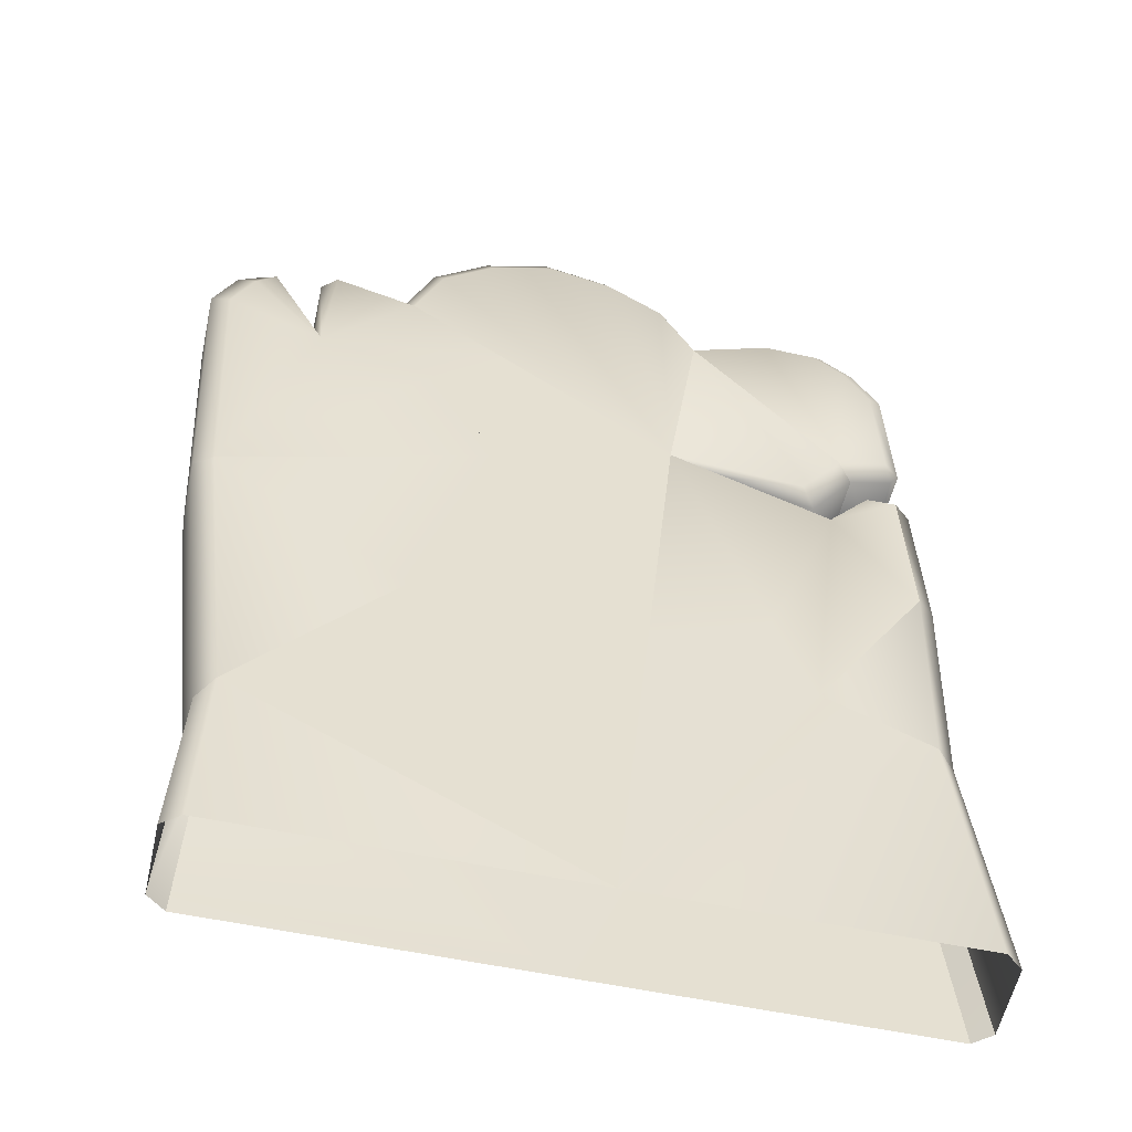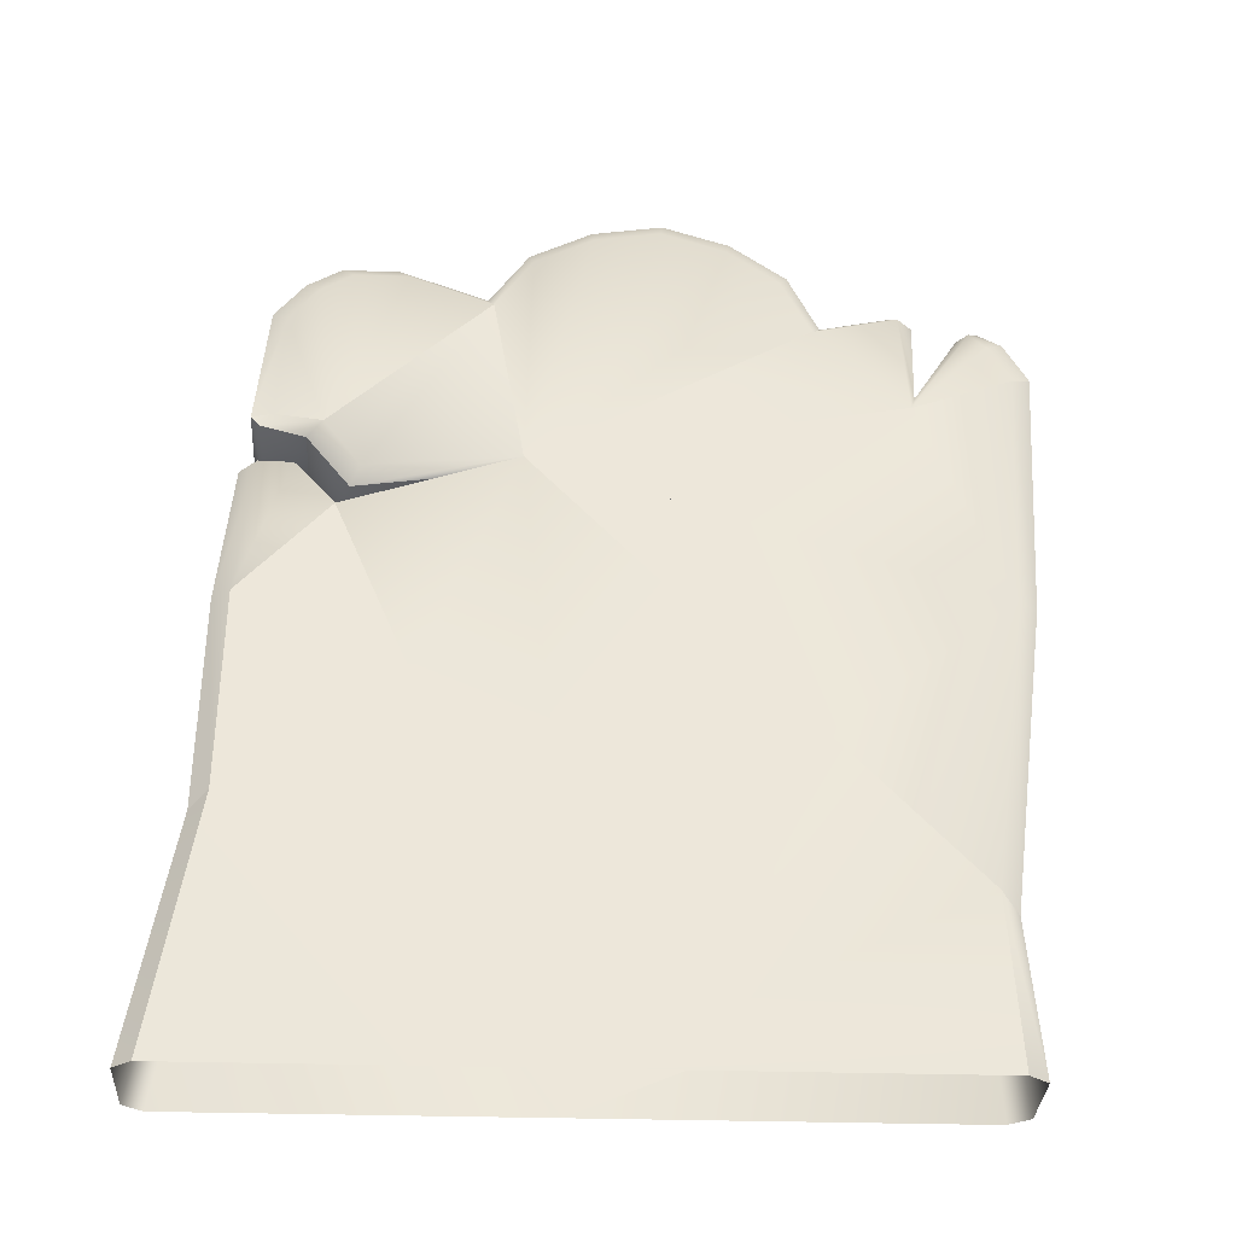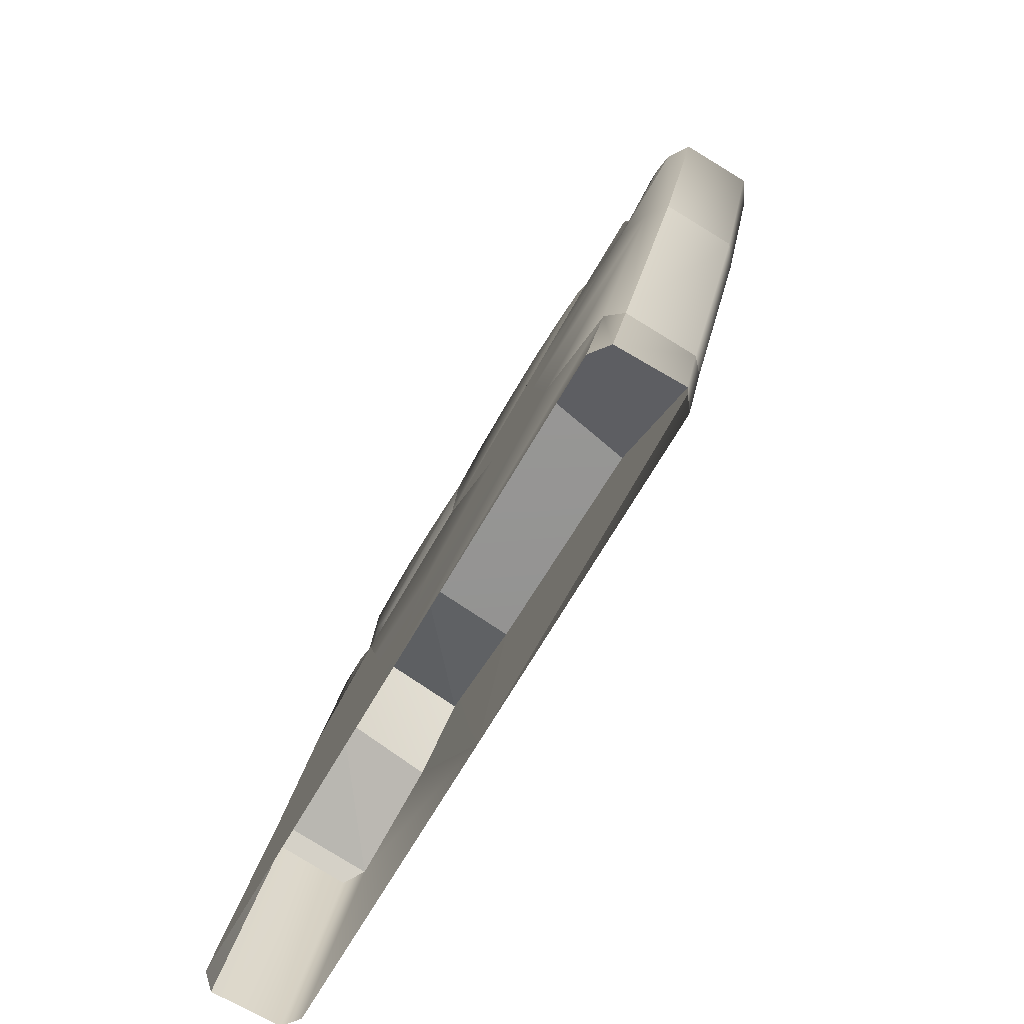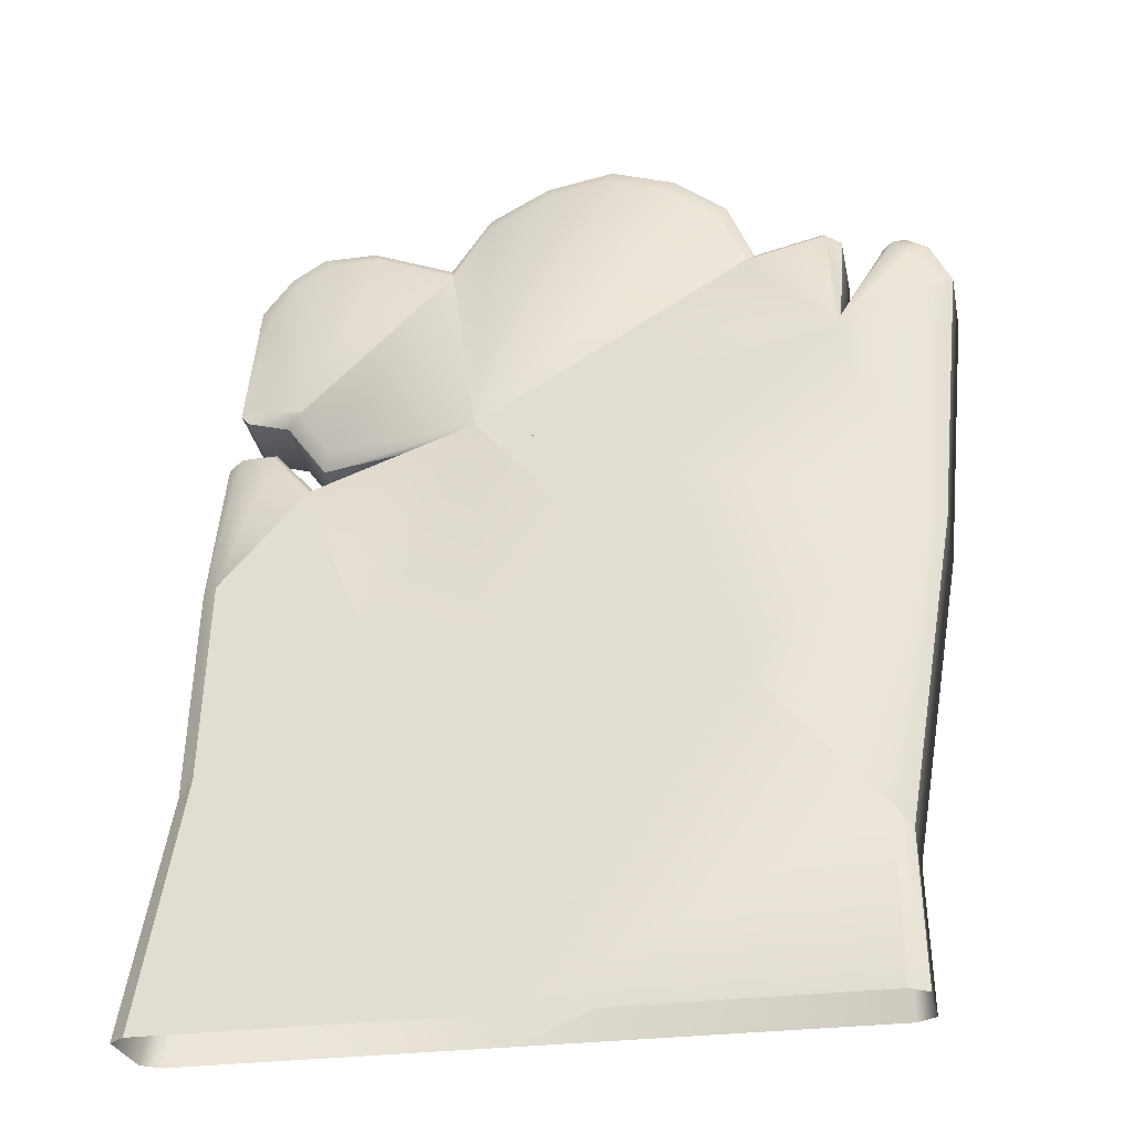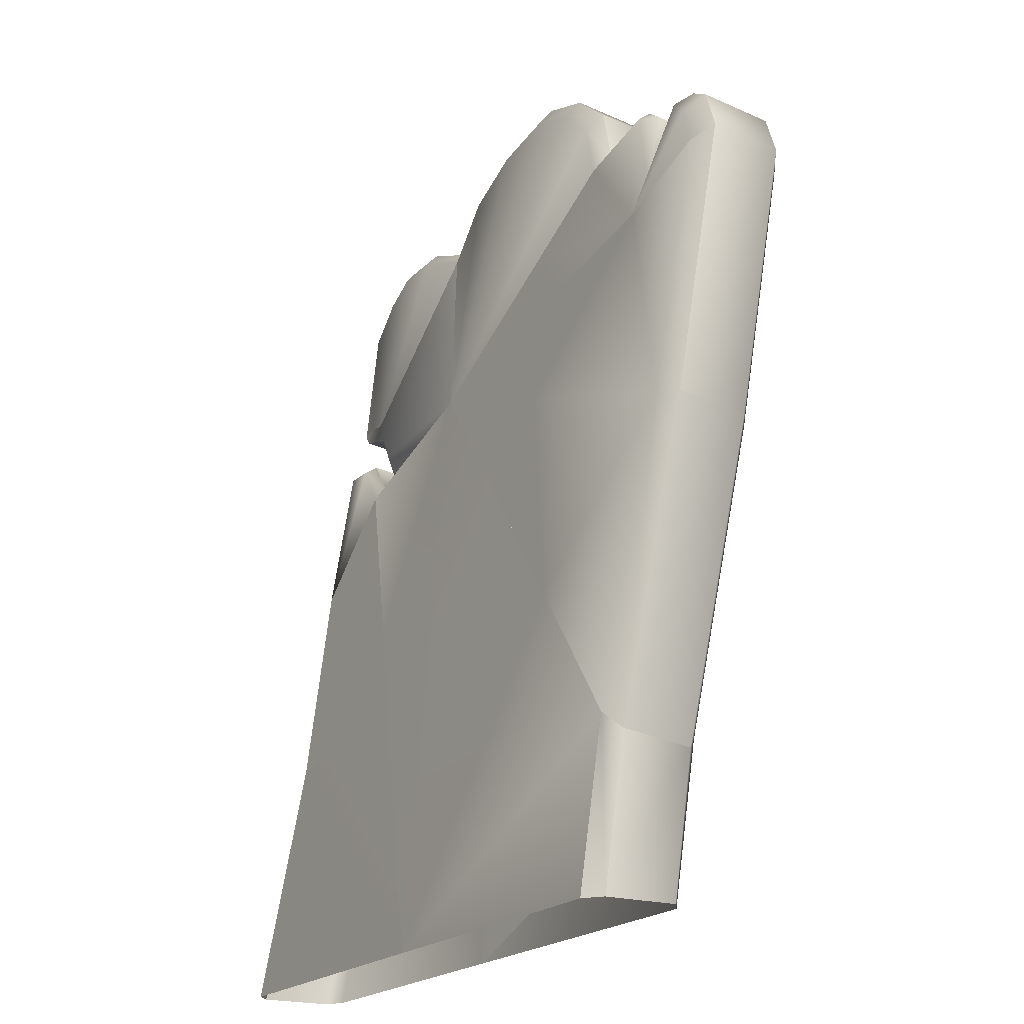
<metadata>
{"format":"obj","ext":"obj","renderer":"f3d","projection":"perspective","resolution":1024,"background":"white","views":[{"elev":-58.8,"azim":167.9,"up":"+Y"},{"elev":-32.3,"azim":-2.4,"up":"+Y"},{"elev":-68.8,"azim":59.9,"up":"+Y"},{"elev":-26.8,"azim":12.2,"up":"+Y"},{"elev":-20.2,"azim":60.3,"up":"+Y"}]}
</metadata>
<code>
o Mesh_0003
v 0.2596 1.532 -0.1746
v 0.4682 1.807 -0.2106
v -0.1709 2.031 -0.2324
v 0.5662 2.186 -0.2584
v 0.3719 2.373 -0.2797
v 1.016 2.28 -0.2742
v 1.341 2.407 -0.2933
v 1.272 1.523 -0.1832
v 0.6911 1.031 -0.1167
v 1.126 0.5261 -0.05825
v 1.406 2.45 -0.3467
v 1.334 1.52 -0.2307
v 1.18 0.4698 -0.09925
v -0.07528 1.017 -0.1042
v -0.7214 1.824 -0.201
v -0.4735 1.204 -0.1244
v -0.7196 1.857 -0.2527
v -0.2772 1.994 -0.2739
v -0.9992 1.485 -0.1565
v -0.8517 1.98 -0.2191
v -1.054 0.7484 -0.1122
v -0.9964 0.7908 -0.07057
v -1.057 1.479 -0.2026
v -0.9606 1.982 -0.2184
v -0.8604 2.015 -0.2709
v -0.9835 2 -0.2678
v -1.019 1.97 -0.2638
v 0.3947 2.345 -0.6133
v 0.6161 2.155 -0.5918
v -0.1899 1.971 -0.5615
v 0.39 1.777 -0.543
v -0.6447 0.8969 -0.4196
v -0.7304 1.787 -0.5332
v -0.5065 1.202 -0.4592
v -0.9644 1.941 -0.5501
v -1.003 1.444 -0.4882
v -0.8627 1.985 -0.511
v -0.8642 1.937 -0.5505
v -0.7219 1.827 -0.4928
v -0.117 1.048 -0.4425
v -0.2795 1.964 -0.514
v -0.8238 2.712 -0.3101
v -0.7613 2.845 -0.3747
v -0.8726 2.77 -0.3643
v -0.5778 2.846 -0.3765
v -0.7181 2.783 -0.3199
v -0.2948 2.728 -0.3646
v -0.5437 2.784 -0.3217
v -0.7768 2.154 -0.2417
v -0.9139 2.583 -0.2932
v -0.9674 2.635 -0.3466
v -0.2748 2.671 -0.3104
v -1.002 2.195 -0.2918
v -0.9342 2.206 -0.2874
v -0.1532 2.868 -0.3359
v 0.4612 2.946 -0.3515
v 0.2542 3.019 -0.3586
v 0.03847 2.979 -0.3515
v -0.1668 2.935 -0.3915
v 0.03506 3.052 -0.4079
v 0.2622 3.094 -0.4154
v 0.48 3.017 -0.4079
v 0.7232 2.594 -0.3104
v 0.6335 2.807 -0.3359
v 0.6614 2.87 -0.3915
v 0.7559 2.646 -0.3646
v -0.2971 2.698 -0.6047
v -0.5801 2.816 -0.6166
v -0.7637 2.816 -0.6148
v -0.8749 2.741 -0.6044
v -0.9698 2.605 -0.5867
v -1.004 2.17 -0.5325
v -1.057 0.7187 -0.3523
v -1 0.75 -0.4023
v -1.06 1.449 -0.4427
v -1.021 1.942 -0.5041
v -0.9858 1.97 -0.5079
v 0.2504 2.979 -0.6903
v 0.03275 3.022 -0.648
v 0.2599 3.065 -0.6554
v -0.1691 2.905 -0.6316
v 0.03464 2.938 -0.6832
v -0.1571 2.827 -0.6676
v 0.4574 2.905 -0.6832
v 0.4777 2.987 -0.648
v -0.2787 2.63 -0.6421
v 0.6296 2.766 -0.6676
v 0.7194 2.553 -0.6421
v 0.6591 2.841 -0.6316
v 0.7536 2.616 -0.6047
v 0.9995 2.662 -0.3214
v 1.037 2.357 -0.3316
v 0.9896 2.704 -0.374
v 1.049 2.66 -0.3689
v 1.333 2.599 -0.3644
v 1.272 2.549 -0.3101
v 1.22 2.604 -0.3163
v 1.258 2.642 -0.3688
v 1.188 2.611 -0.3644
v 0.6208 1.053 -0.4555
v 0.2012 1.528 -0.5104
v -0.6455 1.941 -0.5535
v -0.687 1.927 -0.2617
v -0.6893 1.897 -0.5017
v -0.7801 2.12 -0.5743
v -0.8283 2.119 -0.2841
v -0.8306 2.089 -0.5242
v -0.9732 2.131 -0.528
v -0.9709 2.161 -0.2879
v -0.947 2.162 -0.5779
v -0.9177 2.542 -0.6249
v -0.8276 2.671 -0.6418
v -0.7219 2.742 -0.6516
v -0.5475 2.743 -0.6534
v -0.6567 1.978 -0.2212
v -0.5875 0.8716 -0.08172
v 1.332 1.49 -0.4708
v 1.177 0.44 -0.3393
v 1.122 0.4853 -0.39
v 1.268 1.483 -0.5149
v 1.256 2.613 -0.6089
v 1.268 2.508 -0.6418
v 1.202 2.561 -0.6477
v 1.014 2.245 -0.6067
v 1.337 2.367 -0.625
v 1.331 2.569 -0.6044
v 1.404 2.42 -0.5867
v 1.186 2.583 -0.6047
v 1.035 2.328 -0.5717
v 1.047 2.63 -0.609
v 0.9956 2.621 -0.6532
v 0.9869 2.674 -0.6141
v 0.6208 1.053 -0.4555
v -0.117 1.048 -0.4425
v 0.6911 1.031 -0.1167
v -0.07528 1.017 -0.1042
v -0.5065 1.202 -0.4592
v -0.4735 1.204 -0.1244
v -0.6447 0.8969 -0.4196
v -0.5875 0.8716 -0.08172
v -1 0.75 -0.4023
v -0.9964 0.7908 -0.07057
v -1.057 0.7187 -0.3523
v -1.054 0.7484 -0.1122
v 1.122 0.4853 -0.39
v 1.126 0.5261 -0.05825
v 1.18 0.4698 -0.09925
v 1.177 0.44 -0.3393
v 0.02421 -0.0394 0.02934
v -0.07528 1.017 -0.1042
v -0.4735 1.204 -0.1244
v 1.18 0.4698 -0.09925
v 1.126 0.5261 -0.05825
v 1.201 -0.0394 -0.01723
v 1.139 -0.0394 0.02977
v 0.6911 1.031 -0.1167
v 1.122 0.4853 -0.39
v -0.03113 -0.0394 -0.3022
v 0.6208 1.053 -0.4555
v -0.117 1.048 -0.4425
v -0.6447 0.8969 -0.4196
v -0.5065 1.202 -0.4592
v -1.172 -0.0394 -0.01816
v -1.115 -0.0394 0.02889
v -1.054 0.7484 -0.1122
v -0.9964 0.7908 -0.07057
v -0.5875 0.8716 -0.08172
v 1.177 0.44 -0.3393
v 1.198 -0.0394 -0.2572
v 1.136 -0.0394 -0.3017
v -1.175 -0.0394 -0.2581
v -1.057 0.7187 -0.3523
v -1 0.75 -0.4023
v -1.119 -0.0394 -0.3026
v 0.7232 2.594 -0.3104
v 0.7559 2.646 -0.3646
v 0.7194 2.553 -0.6421
v 0.7536 2.616 -0.6047
v 0.3947 2.345 -0.6133
v 0.3719 2.373 -0.2797
v 0.6161 2.155 -0.5918
v 0.5662 2.186 -0.2584
v 0.39 1.777 -0.543
v 0.4682 1.807 -0.2106
v 0.2012 1.528 -0.5104
v 0.2596 1.532 -0.1746
v 0.6208 1.053 -0.4555
v 0.6911 1.031 -0.1167
v 1.122 0.4853 -0.39
v 1.126 0.5261 -0.05825
v 1.177 0.44 -0.3393
v 1.18 0.4698 -0.09925
v -0.2772 1.994 -0.2739
v -0.2795 1.964 -0.514
v -0.1709 2.031 -0.2324
v -0.1899 1.971 -0.5615
v -0.07528 1.017 -0.1042
v -0.117 1.048 -0.4425
v -0.4735 1.204 -0.1244
v -0.5065 1.202 -0.4592
v -0.5875 0.8716 -0.08172
v -0.6447 0.8969 -0.4196
v -0.9964 0.7908 -0.07057
v -1 0.75 -0.4023
v -1.054 0.7484 -0.1122
v -1.057 0.7187 -0.3523
v -0.2787 2.63 -0.6421
v -0.2971 2.698 -0.6047
v -0.2748 2.671 -0.3104
v -0.2948 2.728 -0.3646
f 1 2 3
f 3 4 5
f 4 3 2
f 6 4 2
f 7 6 8
f 8 6 2
f 8 2 9
f 9 2 1
f 9 10 8
f 11 7 12
f 12 7 8
f 12 8 13
f 13 8 10
f 3 14 1
f 1 14 9
f 15 16 3
f 3 16 14
f 17 15 18
f 18 15 3
f 19 15 20
f 20 15 17
f 21 22 23
f 23 22 19
f 23 19 24
f 24 19 20
f 24 20 25
f 25 20 17
f 25 26 24
f 24 26 27
f 24 27 23
f 28 29 30
f 30 29 31
f 32 33 34
f 35 33 36
f 36 33 32
f 37 33 38
f 38 33 35
f 25 17 37
f 37 17 39
f 37 39 33
f 33 39 30
f 33 30 34
f 34 30 40
f 17 18 39
f 39 18 41
f 39 41 30
f 42 43 44
f 45 43 46
f 46 43 42
f 47 45 48
f 48 45 46
f 48 46 49
f 49 46 42
f 49 42 50
f 50 42 44
f 50 44 51
f 47 48 52
f 52 48 49
f 53 50 51
f 49 50 54
f 54 50 53
f 52 3 55
f 56 57 3
f 3 57 58
f 3 58 55
f 47 52 59
f 59 52 55
f 59 55 60
f 60 55 58
f 60 58 61
f 61 58 57
f 61 57 62
f 62 57 56
f 5 63 3
f 3 63 64
f 3 64 56
f 56 64 65
f 56 65 62
f 65 64 66
f 66 64 63
f 67 68 47
f 47 68 45
f 68 69 45
f 45 69 43
f 69 70 43
f 43 70 44
f 70 71 44
f 44 71 51
f 71 72 51
f 51 72 53
f 73 36 74
f 74 36 32
f 21 23 73
f 73 23 75
f 73 75 36
f 36 75 35
f 23 27 75
f 75 27 76
f 75 76 35
f 35 76 77
f 35 77 38
f 38 77 37
f 77 76 26
f 26 76 27
f 37 77 25
f 25 77 26
f 78 79 80
f 81 79 82
f 82 79 78
f 47 59 67
f 67 59 81
f 67 81 83
f 83 81 82
f 83 82 30
f 30 82 78
f 30 78 84
f 84 78 80
f 84 80 85
f 85 80 62
f 85 62 65
f 62 80 61
f 61 80 79
f 61 79 60
f 60 79 81
f 60 81 59
f 67 83 86
f 86 83 30
f 85 87 84
f 84 87 30
f 28 30 88
f 88 30 87
f 88 87 89
f 89 87 85
f 89 85 65
f 65 66 89
f 89 66 90
f 89 90 88
f 4 6 5
f 5 6 63
f 63 6 91
f 91 6 92
f 66 63 93
f 93 63 91
f 93 91 94
f 94 91 92
f 11 95 96
f 96 95 97
f 96 97 6
f 6 97 92
f 11 96 7
f 7 96 6
f 95 98 97
f 97 98 99
f 97 99 92
f 100 40 101
f 101 40 30
f 101 30 31
f 41 102 30
f 30 102 86
f 18 103 41
f 41 103 104
f 41 104 102
f 102 104 105
f 102 105 86
f 103 106 104
f 104 106 107
f 104 107 105
f 72 108 53
f 53 108 109
f 106 109 107
f 107 109 108
f 107 108 110
f 110 108 72
f 110 72 111
f 111 72 71
f 111 71 112
f 112 71 70
f 112 70 113
f 113 70 69
f 113 69 114
f 114 69 68
f 114 68 86
f 86 68 67
f 111 105 110
f 110 105 107
f 86 105 114
f 114 105 113
f 113 105 112
f 112 105 111
f 49 115 52
f 52 115 3
f 18 3 103
f 103 3 115
f 103 115 106
f 106 115 49
f 106 49 109
f 109 49 54
f 109 54 53
f 16 15 116
f 116 15 19
f 116 19 22
f 12 13 117
f 117 13 118
f 117 118 119
f 117 119 120
f 120 119 100
f 120 100 31
f 31 100 101
f 121 122 123
f 123 122 124
f 31 29 120
f 120 29 124
f 120 124 125
f 125 124 122
f 125 122 126
f 126 122 121
f 126 121 95
f 95 11 126
f 126 11 127
f 126 127 125
f 125 127 120
f 98 95 121
f 98 121 128
f 128 121 123
f 128 123 129
f 129 123 124
f 129 124 130
f 130 124 131
f 130 131 132
f 132 131 90
f 132 90 93
f 93 90 66
f 98 128 99
f 99 128 129
f 99 129 92
f 92 129 130
f 92 130 94
f 94 130 132
f 94 132 93
f 11 12 127
f 127 12 117
f 127 117 120
f 90 131 88
f 88 131 124
f 88 124 28
f 28 124 29
f 133 134 135
f 135 134 136
f 134 137 136
f 136 137 138
f 137 139 138
f 138 139 140
f 139 141 140
f 140 141 142
f 141 143 142
f 142 143 144
f 133 135 145
f 145 135 146
f 145 146 147
f 145 147 148
f 149 150 151
f 152 153 154
f 154 153 155
f 155 153 149
f 149 153 156
f 149 156 150
f 157 158 159
f 159 158 160
f 161 162 158
f 158 162 160
f 163 164 165
f 165 164 166
f 151 167 149
f 149 167 166
f 149 166 164
f 152 154 168
f 168 154 169
f 168 169 170
f 168 170 157
f 157 170 158
f 163 165 171
f 171 165 172
f 171 172 173
f 171 173 174
f 174 173 158
f 158 173 161
f 175 176 177
f 179 180 177
f 177 180 175
f 181 182 179
f 179 182 180
f 183 184 181
f 181 184 182
f 187 188 185
f 185 188 186
f 189 190 187
f 187 190 188
f 191 192 189
f 189 192 190
f 193 194 195
f 195 194 196
f 183 184 196
f 196 184 195
f 181 182 183
f 183 182 184
f 179 180 181
f 181 180 182
f 177 175 179
f 179 175 180
f 178 176 177
f 184 186 183
f 183 186 185
f 188 187 186
f 186 187 185
f 188 197 187
f 187 197 198
f 197 199 198
f 198 199 200
f 201 202 199
f 199 202 200
f 201 203 202
f 202 203 204
f 203 205 204
f 204 205 206
f 184 183 195
f 195 183 196
f 195 196 193
f 193 196 194
f 196 207 195
f 195 207 208
f 195 208 209
f 209 208 210
f 207 195 209
f 207 209 210
f 207 210 208

</code>
